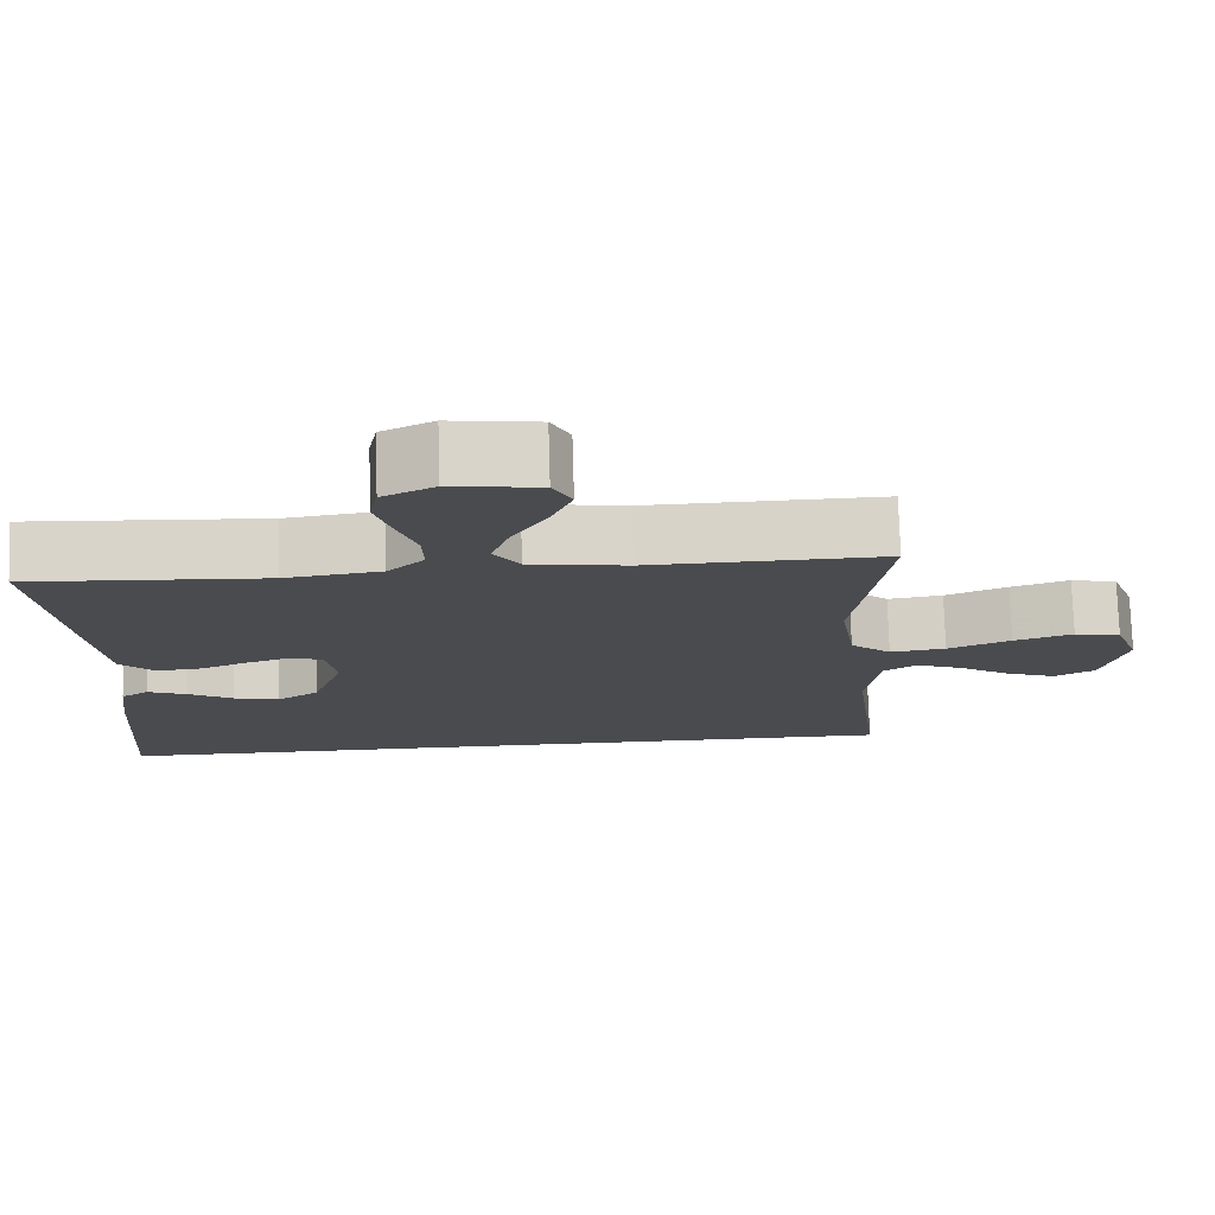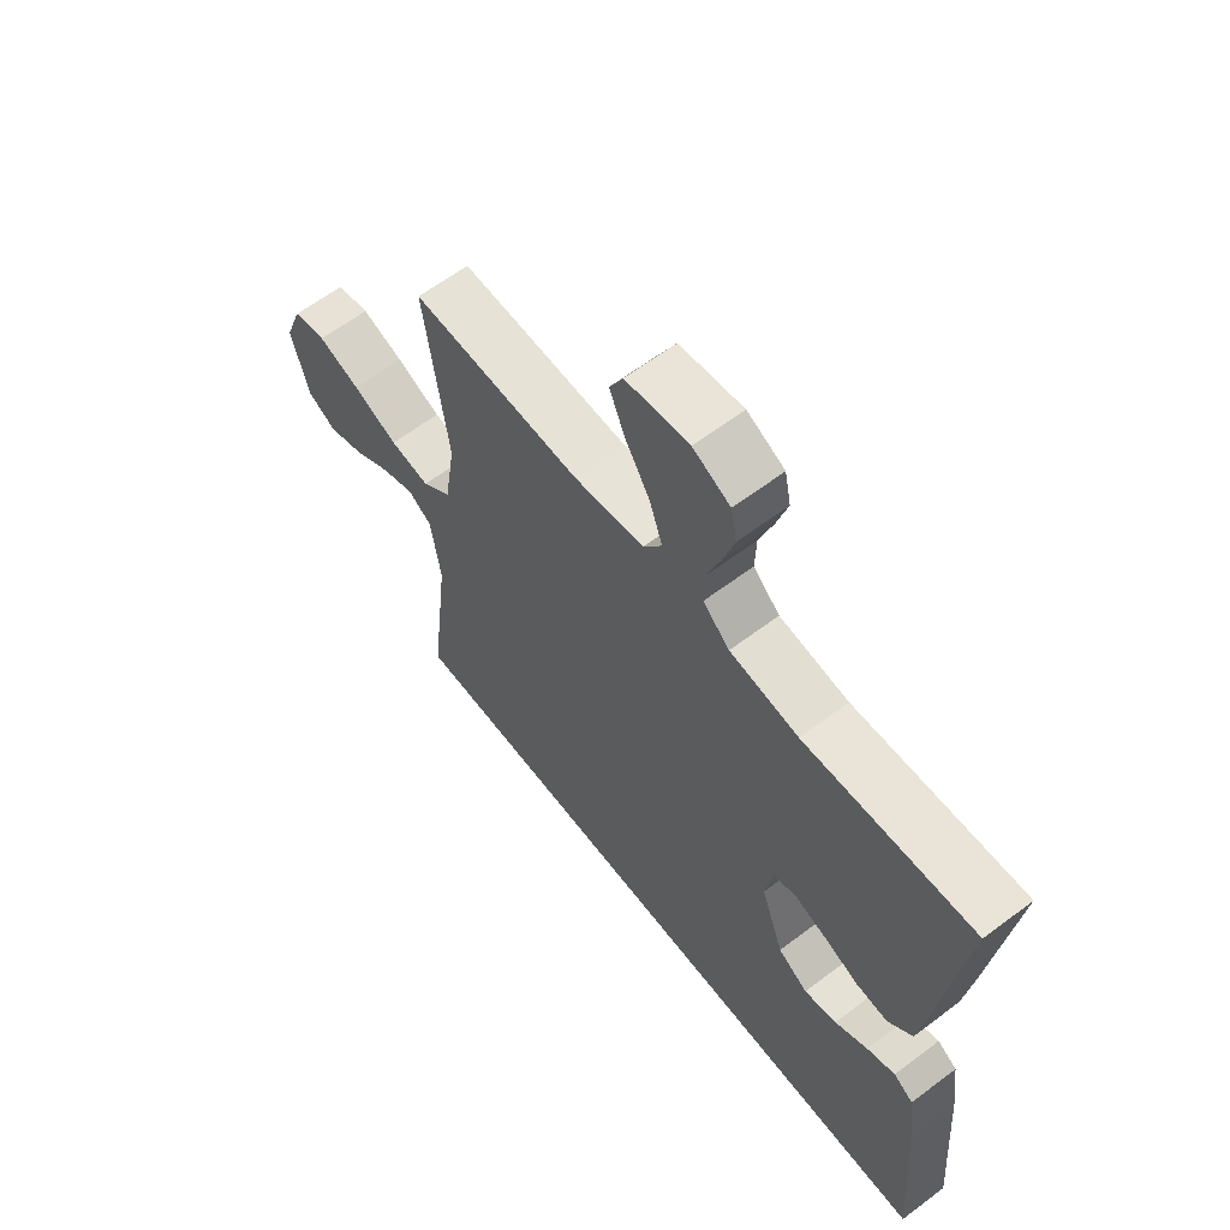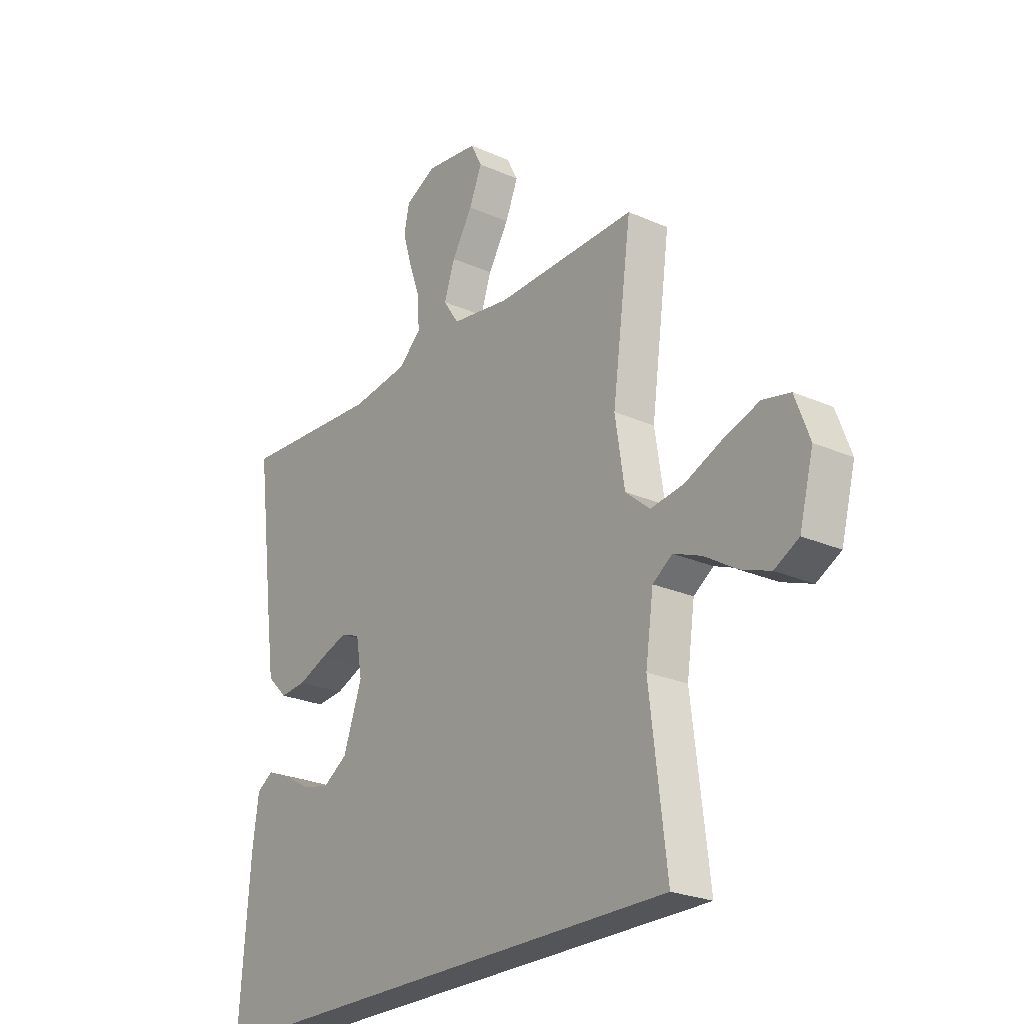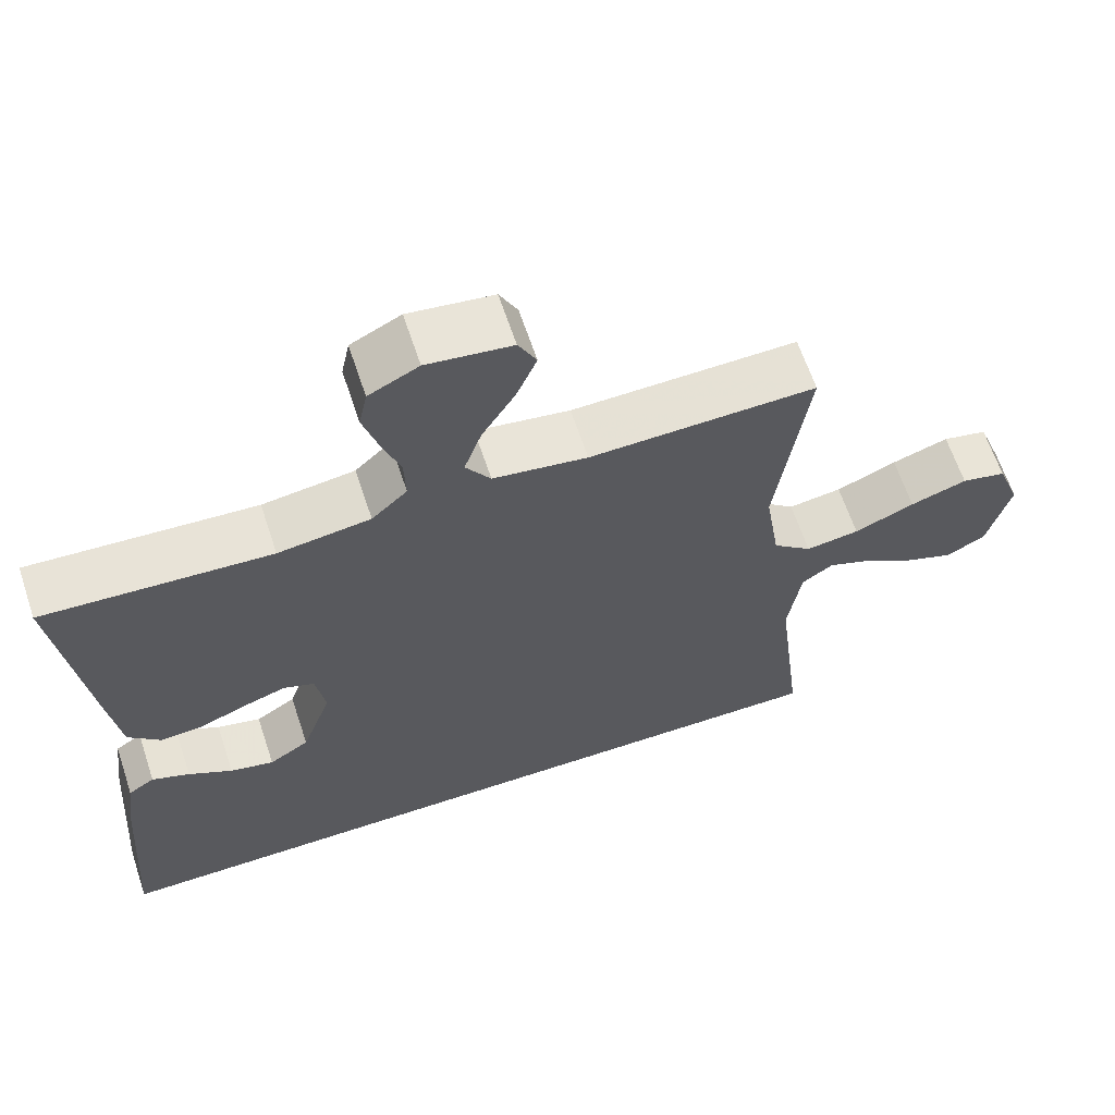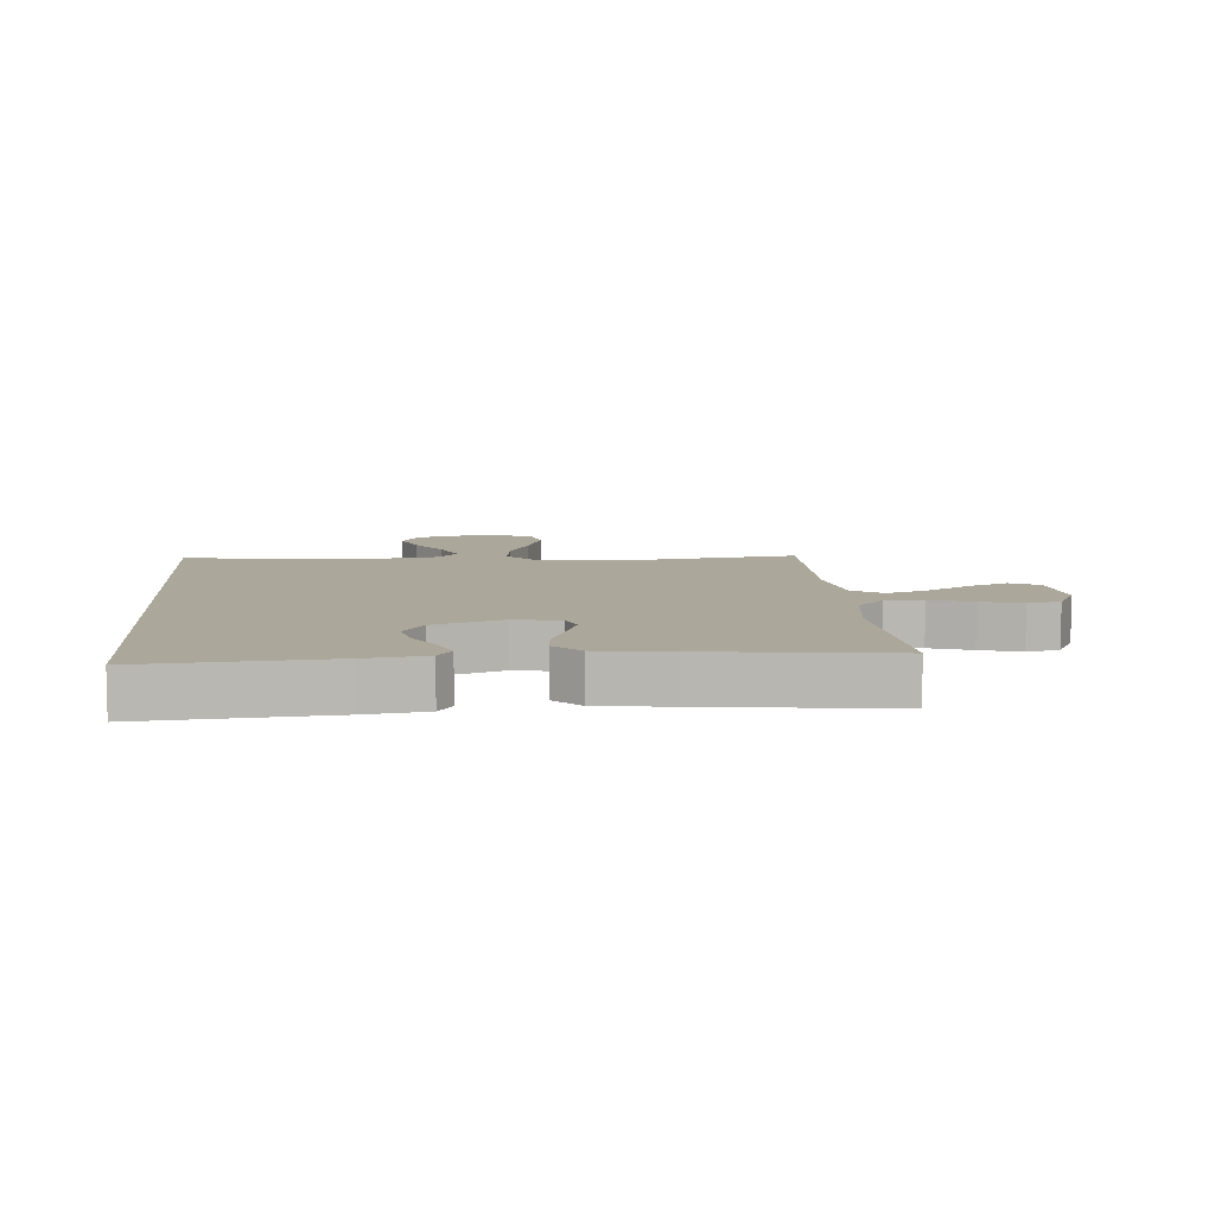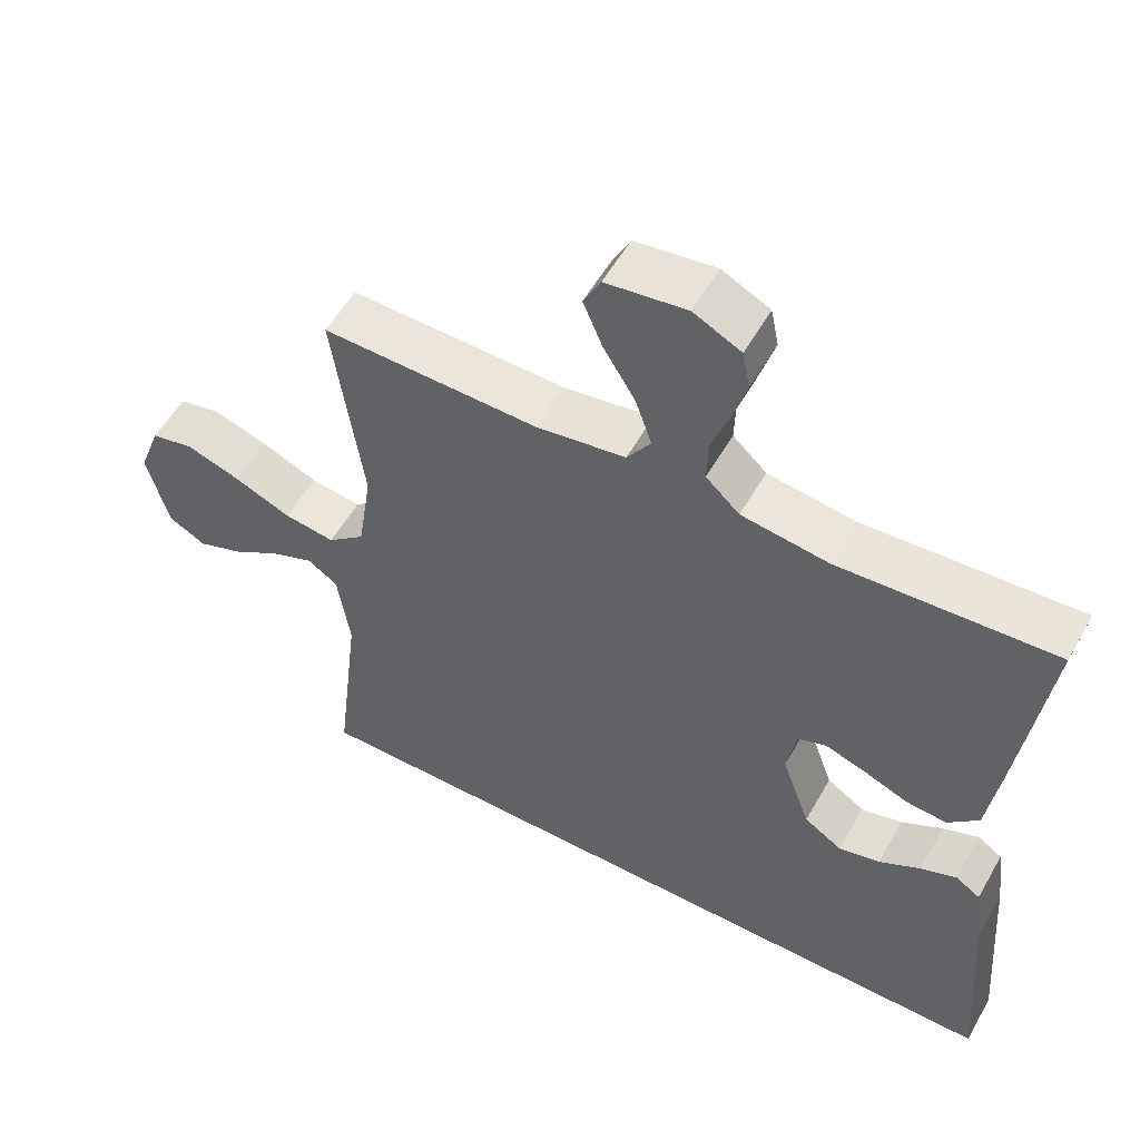
<metadata>
{"format":"obj","ext":"obj","renderer":"f3d","projection":"perspective","resolution":1024,"background":"white","views":[{"elev":75.9,"azim":-1.7,"up":"+Z"},{"elev":62.3,"azim":-127.4,"up":"+Z"},{"elev":-24.4,"azim":53.9,"up":"+Z"},{"elev":63.9,"azim":-18.4,"up":"+Z"},{"elev":8.2,"azim":-94.8,"up":"+Y"},{"elev":55.3,"azim":-150.8,"up":"+Z"}]}
</metadata>
<code>
v -0.5 0.07 0.5
v -0.2 0.07 0.482
v -0.078 0.07 0.499
v -0.031 0.07 0.543
v -0.033 0.07 0.604
v -0.057 0.07 0.673
v -0.077 0.07 0.74
v -0.066 0.07 0.794
v 0 0.07 0.827
v 0.112 0.07 0.812
v 0.136 0.07 0.765
v 0.109 0.07 0.7
v 0.065 0.07 0.628
v 0.042 0.07 0.561
v 0.075 0.07 0.512
v 0.2 0.07 0.493
v 0.5 0.07 0.5
v 0.459 0.07 0.2
v 0.479 0.07 0.071
v 0.531 0.07 0.027
v 0.602 0.07 0.037
v 0.682 0.07 0.071
v 0.757 0.07 0.096
v 0.816 0.07 0.083
v 0.847 0.07 0
v 0.817 0.07 -0.115
v 0.765 0.07 -0.143
v 0.701 0.07 -0.119
v 0.634 0.07 -0.077
v 0.574 0.07 -0.053
v 0.532 0.07 -0.082
v 0.515 0.07 -0.2
v 0.551 0.07 -0.5
v -0.504 0.07 -0.5
v -0.481 0.07 -0.2
v -0.468 0.07 -0.103
v -0.433 0.07 -0.08
v -0.383 0.07 -0.1
v -0.325 0.07 -0.133
v -0.267 0.07 -0.147
v -0.214 0.07 -0.113
v -0.174 0.07 0
v -0.187 0.07 0.075
v -0.227 0.07 0.09
v -0.284 0.07 0.071
v -0.346 0.07 0.046
v -0.403 0.07 0.041
v -0.446 0.07 0.084
v -0.462 0.07 0.2
v -0.5 0 0.5
v -0.2 0 0.482
v -0.078 0 0.499
v -0.031 0 0.543
v -0.033 0 0.604
v -0.057 0 0.673
v -0.077 0 0.74
v -0.066 0 0.794
v 0 0 0.827
v 0.112 0 0.812
v 0.136 0 0.765
v 0.109 0 0.7
v 0.065 0 0.628
v 0.042 0 0.561
v 0.075 0 0.512
v 0.2 0 0.493
v 0.5 0 0.5
v 0.459 0 0.2
v 0.479 0 0.071
v 0.531 0 0.027
v 0.602 0 0.037
v 0.682 0 0.071
v 0.757 0 0.096
v 0.816 0 0.083
v 0.847 0 0
v 0.817 0 -0.115
v 0.765 0 -0.143
v 0.701 0 -0.119
v 0.634 0 -0.077
v 0.574 0 -0.053
v 0.532 0 -0.082
v 0.515 0 -0.2
v 0.551 0 -0.5
v -0.504 0 -0.5
v -0.481 0 -0.2
v -0.468 0 -0.103
v -0.433 0 -0.08
v -0.383 0 -0.1
v -0.325 0 -0.133
v -0.267 0 -0.147
v -0.214 0 -0.113
v -0.174 0 0
v -0.187 0 0.075
v -0.227 0 0.09
v -0.284 0 0.071
v -0.346 0 0.046
v -0.403 0 0.041
v -0.446 0 0.084
v -0.462 0 0.2
f 49 1 2
f 48 49 2
f 47 48 2
f 46 47 2
f 45 46 2
f 44 45 2 3
f 43 44 3 4
f 42 43 4
f 37 38 39
f 36 37 39
f 35 36 39
f 34 35 39
f 34 39 40
f 34 40 41
f 33 34 41
f 32 33 41
f 27 28 29
f 26 27 29
f 25 26 29
f 24 25 29
f 23 24 29
f 22 23 29
f 21 22 29
f 20 21 29 30
f 19 20 30 31
f 16 17 18
f 15 16 18 19
f 11 12 13
f 10 11 13
f 9 10 13
f 8 9 13
f 7 8 13
f 6 7 13
f 5 6 13
f 4 5 13 14
f 42 4 14 15
f 32 41 42
f 31 32 42
f 19 31 42
f 15 19 42
f 51 50 98
f 51 98 97
f 51 97 96
f 51 96 95
f 51 95 94
f 52 51 94 93
f 53 52 93 92
f 53 92 91
f 88 87 86
f 88 86 85
f 88 85 84
f 88 84 83
f 89 88 83
f 90 89 83
f 90 83 82
f 90 82 81
f 78 77 76
f 78 76 75
f 78 75 74
f 78 74 73
f 78 73 72
f 78 72 71
f 78 71 70
f 79 78 70 69
f 80 79 69 68
f 67 66 65
f 68 67 65 64
f 62 61 60
f 62 60 59
f 62 59 58
f 62 58 57
f 62 57 56
f 62 56 55
f 62 55 54
f 63 62 54 53
f 64 63 53 91
f 91 90 81
f 91 81 80
f 91 80 68
f 91 68 64
f 1 50 51 2
f 2 51 52 3
f 3 52 53 4
f 4 53 54 5
f 5 54 55 6
f 6 55 56 7
f 7 56 57 8
f 8 57 58 9
f 9 58 59 10
f 10 59 60 11
f 11 60 61 12
f 12 61 62 13
f 13 62 63 14
f 14 63 64 15
f 15 64 65 16
f 16 65 66 17
f 17 66 67 18
f 18 67 68 19
f 19 68 69 20
f 20 69 70 21
f 21 70 71 22
f 22 71 72 23
f 23 72 73 24
f 24 73 74 25
f 25 74 75 26
f 26 75 76 27
f 27 76 77 28
f 28 77 78 29
f 29 78 79 30
f 30 79 80 31
f 31 80 81 32
f 32 81 82 33
f 33 82 83 34
f 34 83 84 35
f 35 84 85 36
f 36 85 86 37
f 37 86 87 38
f 38 87 88 39
f 39 88 89 40
f 40 89 90 41
f 41 90 91 42
f 42 91 92 43
f 43 92 93 44
f 44 93 94 45
f 45 94 95 46
f 46 95 96 47
f 47 96 97 48
f 48 97 98 49
f 49 98 50 1

</code>
